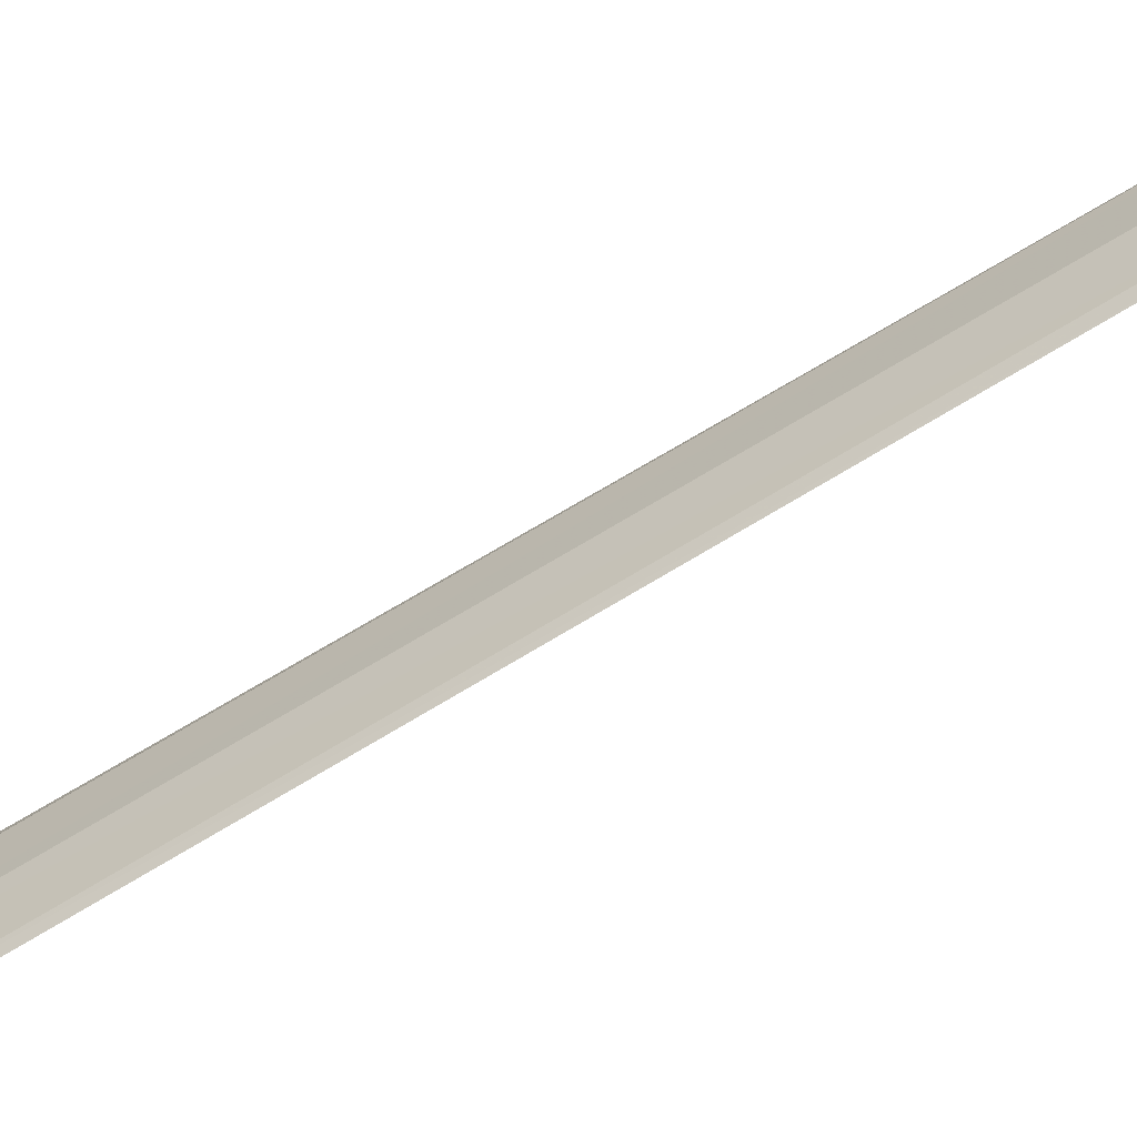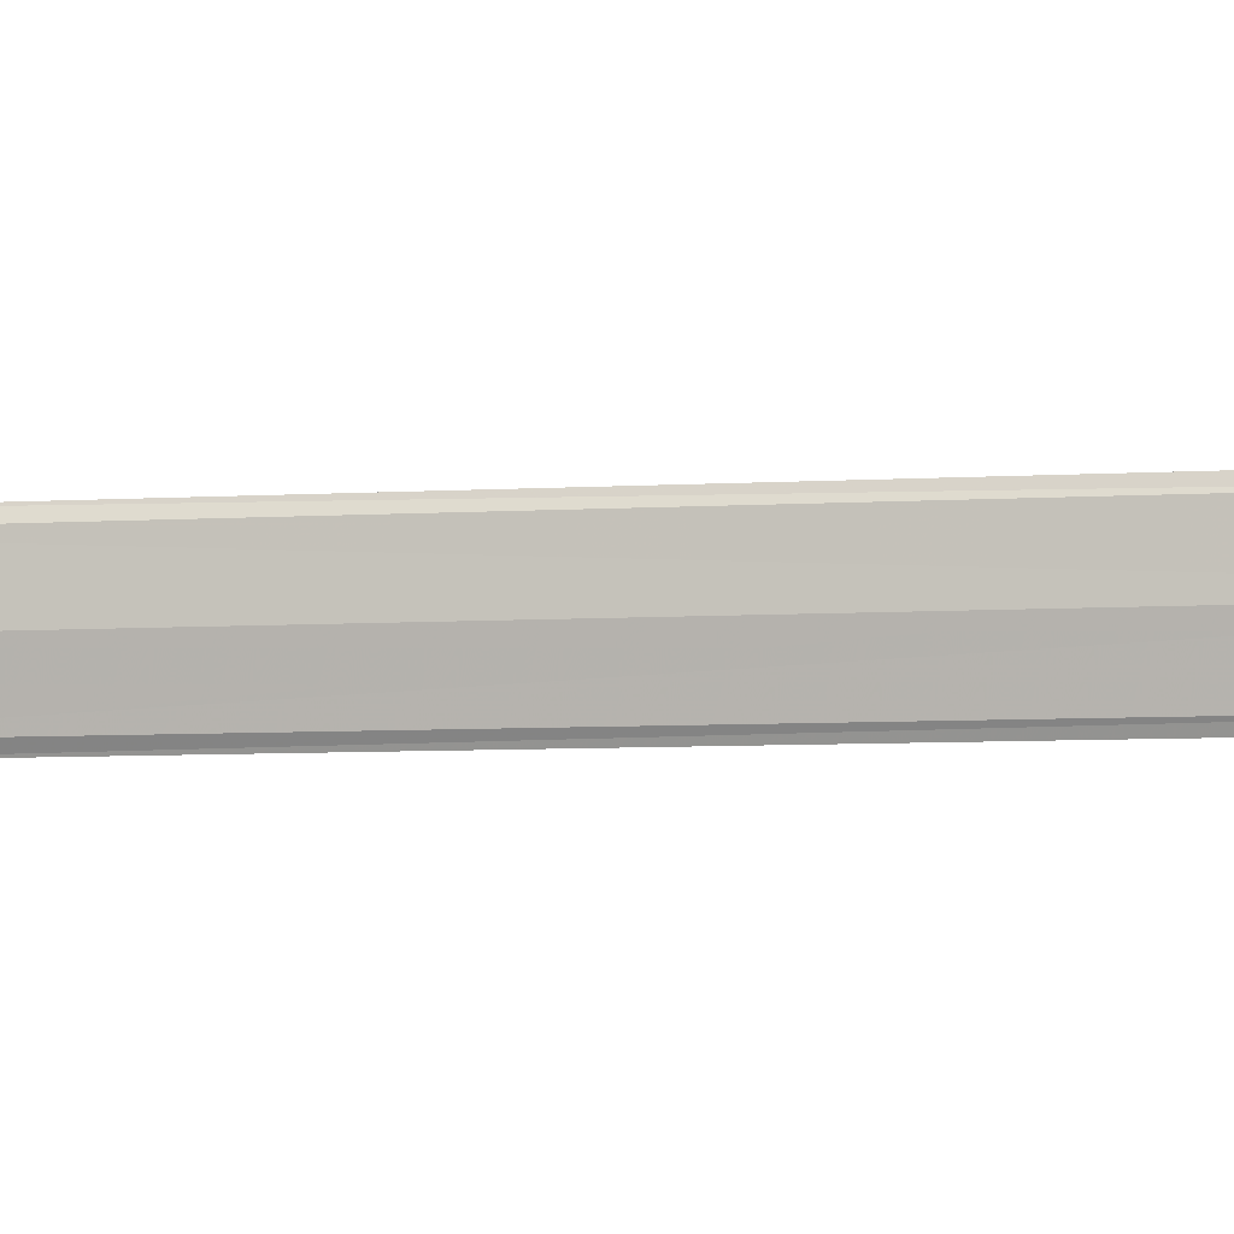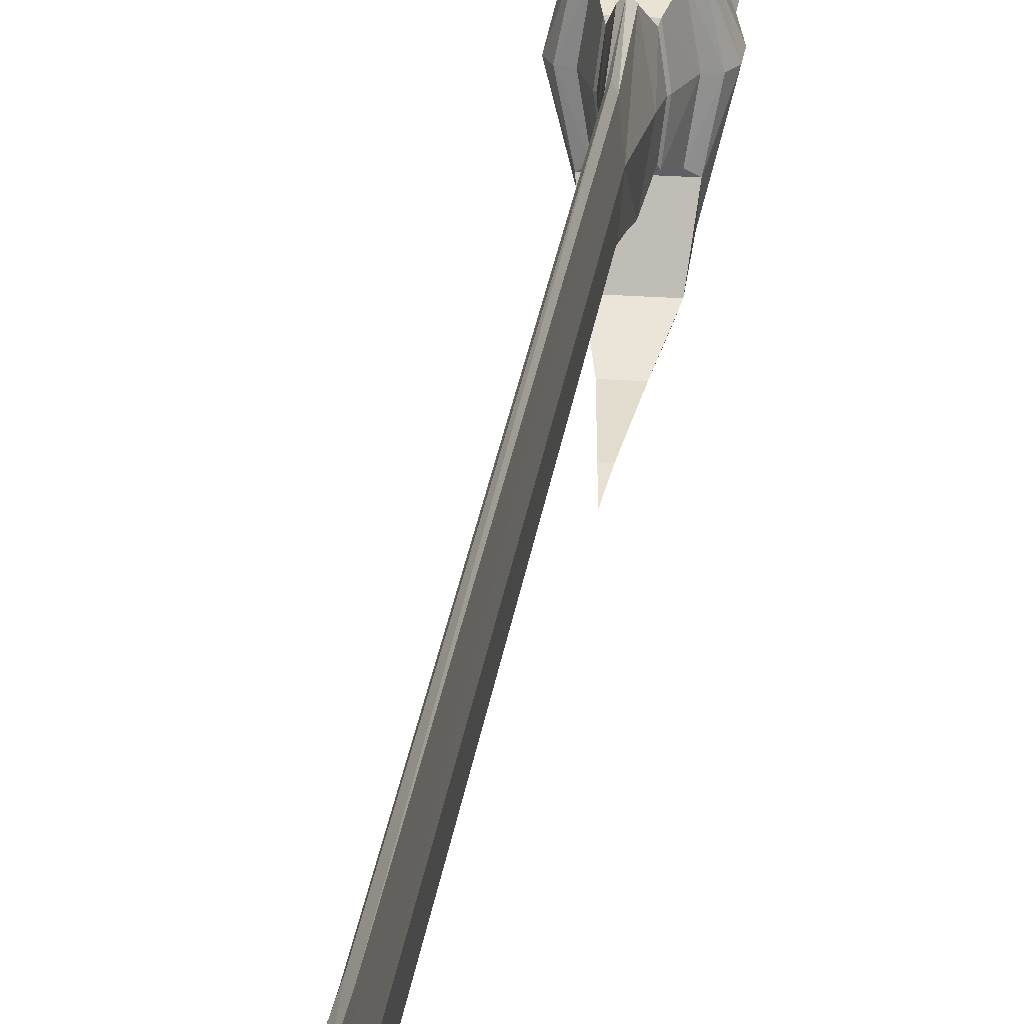
<metadata>
{"format":"obj","ext":"obj","renderer":"f3d","projection":"perspective","resolution":1024,"background":"white","views":[{"elev":-59.5,"azim":-56.4,"up":"+Z"},{"elev":2.4,"azim":63.2,"up":"+Z"},{"elev":24.2,"azim":-173.3,"up":"+Z"}]}
</metadata>
<code>
o Cylinder.008
v 0 0.5889 -0.1685
v 0 0.775 -0.208
v 0.1471 0.775 -0.1471
v 0.1191 0.5889 -0.1191
v 0.208 0.775 0
v 0.1685 0.5889 0
v 0.1471 0.775 0.1471
v 0.1191 0.5889 0.1191
v 0 0.775 0.208
v 0 0.5889 0.1685
v -0.1471 0.775 0.1471
v -0.1191 0.5889 0.1191
v -0.208 0.775 0
v 0.07354 0.945 -0.5681
v 0.1149 0.875 -0.3816
v -0.1191 0.5889 -0.1191
v -0.1471 0.775 -0.1471
v 0 -0.975 -0.208
v 0 -0.985 -0.2517
v -0.178 -0.985 -0.178
v 0 -0.7889 -0.1685
v 0.1191 -0.7889 -0.1191
v 0.1471 -0.975 -0.1471
v 0.1685 -0.7889 -0
v 0.208 -0.975 -0
v 0.1191 -0.7889 0.1191
v 0.1471 -0.975 0.1471
v 0 -0.7889 0.1685
v -0.1191 -0.7889 0.1191
v -0.1471 -0.975 0.1471
v -0.1685 -0.7889 -0
v -0.208 -0.975 -0
v -0.1685 0.5889 0
v -0.1471 -0.975 -0.1471
v -0.1191 -0.7889 -0.1191
v 0 -1.095 -0.2517
v -0.2517 -0.985 -0
v 0 -0.975 0.208
v -0.178 -0.985 0.178
v 0 -0.985 0.2517
v 0.178 -0.985 0.178
v 0.2517 -0.985 -0
v 0.178 -0.985 -0.178
v -0.178 -1.095 -0.178
v 0 -1.105 -0.1631
v -0.2517 -1.095 -0
v -0.178 -1.095 0.178
v 0 -1.095 0.2517
v 0.178 -1.095 0.178
v 0.2517 -1.095 -0
v 0.178 -1.095 -0.178
v -0.1168 -1.105 -0.1153
v -0.1651 -1.105 -0
v -0.1168 -1.105 0.1153
v 0 -1.105 0.1631
v 0.1168 -1.105 0.1153
v 0.1651 -1.105 -0
v 0.1168 -1.105 -0.1153
v 0.1651 -1.495 -0
v 0 -1.495 -0.1631
v -0.1168 -1.495 -0.1153
v -0.1651 -1.495 -0
v -0.1168 -1.495 0.1153
v 0 -1.495 0.1631
v 0.1168 -1.495 0.1153
v 0.1168 -1.495 -0.1153
v 0 -1.525 -0.2664
v -0.1884 -1.525 -0.1884
v -0.2664 -1.525 -0
v 0 -1.525 0.2664
v 0.1884 -1.525 0.1884
v 0.2664 -1.525 -0
v 0.1884 -1.525 -0.1884
v -0.1884 -1.525 0.1884
v 0 -1.735 -0.2368
v -0.2368 -1.735 -0
v 0 -1.735 0.2368
v 0.2368 -1.735 -0
v 0.1674 -1.735 -0.1674
v 0.1674 -1.735 0.1674
v -0.1674 -1.735 0.1674
v -0.1674 -1.735 -0.1674
v 0 -1.845 -0.1184
v -0.1184 -1.845 -0
v 0 -1.845 0.1184
v 0.08372 -1.845 0.08372
v 0.1184 -1.845 -0
v 0.08372 -1.845 -0.08372
v -0.08372 -1.845 0.08372
v -0.08372 -1.845 -0.08372
v 0 -2.395 -0
v -0.208 0.875 0
v -0.1149 0.875 0.3816
v 0.208 0.875 0
v -0.1052 1.022 -0.4707
v -0.07354 0.945 -0.5681
v -0.1149 0.875 -0.3816
v -0.179 0.925 0
v -0.1324 0.93 0.2353
v -0.1324 0.93 -0.2353
v 0 0.975 -0.6656
v 0.179 0.925 0
v 0.1324 0.93 -0.2353
v 0.1324 0.93 0.2353
v 0.1052 1.022 0.4707
v 0.07354 0.945 0.5681
v 0.1149 0.875 0.3816
v 0 0.975 0.6656
v -0.1052 1.022 0.4707
v -0.07354 0.945 0.5681
v 0 1.275 -0.6656
v 0.0271 1.245 -0.6249
v 0.05419 1.235 -0.5695
v -0.0271 1.245 0.6249
v -0.05419 1.235 0.5695
v 0.0271 1.245 0.6249
v 0 1.275 0.6656
v -0.05419 1.235 -0.5695
v 0.05419 1.235 0.5695
v -0.0271 1.245 -0.6249
v 0 1.575 -0.6656
v -0.01775 1.535 -0.6239
v 0 1.675 -0.6656
v 0.01775 1.535 -0.6239
v 0 1.575 0.6656
v 0 1.675 0.6656
v -0.01775 1.535 0.6239
v 0.01775 1.535 0.6239
v 0.1052 1.022 -0.4707
v 0 0.93 0.2353
v 0 0.93 -0.2353
v -0.09531 0.9398 -0.2118
v 0.09531 0.9398 0.2118
v -0.09531 0.9398 0.2118
v 0.09531 0.9398 -0.2118
v -0.1289 0.9353 0
v 0.1289 0.9353 0
v 0 0.9398 -0.2118
v -0.06004 1.06 -0.1694
v 0 0.9398 0.2118
v 0.06004 1.06 0.1694
v -0.06004 1.06 0.1694
v 0.06004 1.06 -0.1694
v -0.08121 1.056 0
v 0.08121 1.056 0
v 0 1.06 -0.1694
v -0.05404 1.069 -0.1525
v 0 1.06 0.1694
v 0.05404 1.069 0.1525
v -0.05404 1.069 0.1525
v 0.05404 1.069 -0.1525
v -0.07309 1.066 0
v 0.07309 1.066 0
v 0 1.459 -0.1913
v 0 1.164 -0.2663
v -0.01453 1.459 -0.1594
v 0 1.069 0.1525
v 0 1.164 0.2663
v -0.02806 1.456 0
v -0.02216 1.164 -0.2392
v -0.05993 1.161 0
v 0.02806 1.456 0
v 0.02216 1.164 0.2392
v 0.05993 1.161 0
v 0.01453 1.459 0.1594
v -0.01289 5.973 -0.215
v -0.01038 7.559 -0.1957
v 0 7.559 -0.2348
v 0.01289 5.973 0.215
v 0.01038 7.559 0.1957
v 0 7.559 0.2348
v -0.02724 5.97 1e-06
v -0.01289 5.973 0.215
v -0.01403 7.556 1e-06
v 0.02724 5.97 1e-06
v 0.01289 5.973 -0.215
v 0.01403 7.556 1e-06
v -0.01038 7.559 0.1957
v 0.01038 7.559 -0.1957
v -0.006917 8.059 -0.1565
v 0 8.059 -0.1878
v 0.006917 8.059 0.1565
v 0 8.059 0.1878
v -0.006917 8.059 0.1565
v 0.006917 8.059 -0.1565
v -0.01692 8.256 1e-06
v 0 8.756 1e-06
v 0.01692 8.256 1e-06
v 0 8.414 -0.1252
v 0 8.414 0.1252
v 0 5.588 -0.2259
v -0.01292 5.588 -0.1882
v 0 5.588 0.2259
v 0.01292 5.588 0.1882
v -0.02726 5.585 1e-06
v 0.02726 5.585 1e-06
v -0.02216 1.164 0.2392
v 0 5.973 0.258
v 0 1.069 -0.1525
v 0.01453 1.459 -0.1594
v 0 5.973 -0.258
v -0.01453 1.459 0.1594
v 0.02216 1.164 -0.2392
v 0 1.459 0.1913
v -0.01292 5.588 0.1882
v 0.01292 5.588 -0.1882
f 1 2 3
f 4 3 5
f 6 5 7
f 8 7 9
f 10 9 11
f 12 11 13
f 14 15 2
f 16 17 2
f 13 17 16
f 18 19 20
f 18 21 22
f 21 1 4
f 23 22 24
f 22 4 6
f 25 24 26
f 24 6 8
f 27 26 28
f 26 8 10
f 28 29 30
f 28 10 12
f 29 31 32
f 29 12 33
f 34 35 21
f 16 1 35
f 32 31 35
f 31 33 16
f 20 19 36
f 34 20 37
f 30 32 37
f 38 30 39
f 38 40 41
f 25 27 41
f 23 25 42
f 23 43 19
f 44 36 45
f 37 20 44
f 39 37 46
f 40 39 47
f 41 40 48
f 42 41 49
f 43 42 50
f 19 43 51
f 46 44 52
f 46 53 54
f 47 54 55
f 49 48 55
f 50 49 56
f 50 57 58
f 51 58 45
f 58 57 59
f 52 45 60
f 53 52 61
f 54 53 62
f 55 54 63
f 56 55 64
f 57 56 65
f 45 58 66
f 60 67 68
f 63 62 69
f 64 70 71
f 66 59 72
f 60 66 73
f 65 71 72
f 64 63 74
f 61 68 69
f 68 67 75
f 74 69 76
f 71 70 77
f 72 78 79
f 67 73 79
f 72 71 80
f 70 74 81
f 68 82 76
f 82 75 83
f 81 76 84
f 77 85 86
f 78 87 88
f 75 79 88
f 78 80 86
f 77 81 89
f 82 90 84
f 90 83 91
f 89 84 91
f 86 85 91
f 88 87 91
f 83 88 91
f 87 86 91
f 85 89 91
f 84 90 91
f 11 92 13
f 13 92 17
f 9 93 11
f 15 94 3
f 5 94 7
f 95 96 97
f 98 92 99
f 98 100 92
f 101 2 96
f 102 94 103
f 102 104 94
f 105 106 107
f 9 107 106
f 9 106 108
f 109 93 110
f 101 14 2
f 17 97 2
f 2 15 3
f 97 96 2
f 9 110 93
f 7 107 9
f 92 11 93
f 97 17 92
f 3 94 5
f 107 7 94
f 96 111 101
f 14 112 113
f 110 114 115
f 116 117 106
f 96 95 118
f 114 110 117
f 106 105 119
f 120 111 96
f 112 14 111
f 101 111 14
f 121 122 123
f 122 118 124
f 124 121 123
f 112 111 121
f 112 121 124
f 125 126 127
f 124 118 113
f 127 126 128
f 128 119 115
f 127 128 115
f 119 105 109
f 115 119 109
f 129 113 95
f 95 113 118
f 109 104 130
f 105 104 109
f 129 95 103
f 95 100 131
f 105 107 104
f 129 103 15
f 15 103 94
f 94 104 107
f 92 100 97
f 95 97 100
f 109 99 93
f 93 99 92
f 131 100 132
f 130 104 133
f 98 99 134
f 102 103 135
f 98 136 132
f 102 137 133
f 138 132 139
f 140 133 141
f 136 134 142
f 137 135 143
f 136 144 139
f 137 145 141
f 146 139 147
f 148 141 149
f 144 142 150
f 145 143 151
f 144 152 147
f 145 153 149
f 154 155 156
f 157 158 150
f 159 160 161
f 162 163 164
f 156 160 159
f 165 163 162
f 166 167 168
f 169 170 171
f 172 173 174
f 175 176 177
f 178 174 173
f 179 177 176
f 167 180 181
f 170 182 183
f 178 184 174
f 179 185 177
f 186 174 184
f 177 182 170
f 185 187 188
f 185 189 187
f 190 182 187
f 182 190 183
f 188 187 182
f 191 192 166
f 193 194 169
f 172 166 195
f 175 196 176
f 172 195 173
f 175 169 196
f 130 140 134
f 140 148 142
f 148 157 150
f 197 150 158
f 173 198 171
f 178 171 183
f 193 198 173
f 131 138 135
f 138 146 143
f 146 199 151
f 154 200 155
f 176 201 168
f 179 168 181
f 191 201 176
f 190 184 183
f 181 189 185
f 180 189 181
f 199 147 155
f 197 158 202
f 150 197 161
f 151 203 164
f 147 152 161
f 149 153 164
f 204 202 158
f 147 160 155
f 156 155 160
f 203 155 200
f 203 151 155
f 199 155 151
f 149 163 158
f 157 149 158
f 204 158 165
f 165 158 163
f 186 187 180
f 189 180 187
f 186 184 187
f 187 184 190
f 154 156 192
f 204 165 194
f 202 205 195
f 200 206 196
f 156 159 195
f 165 162 196
f 204 193 205
f 154 191 206
f 186 180 174
f 174 180 167
f 185 188 177
f 182 177 188
f 177 169 175
f 170 169 177
f 174 166 172
f 167 166 174
f 173 195 205
f 192 195 166
f 176 196 206
f 194 196 169
f 161 197 159
f 202 159 197
f 164 203 162
f 200 162 203
f 114 125 127
f 114 117 125
f 125 128 126
f 117 116 125
f 116 119 128
f 120 118 122
f 106 117 108
f 110 108 117
f 111 120 121
f 123 122 124
f 108 110 9
f 129 15 14
f 4 1 3
f 6 4 5
f 8 6 7
f 10 8 9
f 12 10 11
f 33 12 13
f 1 16 2
f 33 13 16
f 34 18 20
f 23 18 22
f 22 21 4
f 25 23 24
f 24 22 6
f 27 25 26
f 26 24 8
f 38 27 28
f 28 26 10
f 38 28 30
f 29 28 12
f 30 29 32
f 31 29 33
f 18 34 21
f 35 1 21
f 34 32 35
f 35 31 16
f 44 20 36
f 32 34 37
f 39 30 37
f 40 38 39
f 27 38 41
f 42 25 41
f 43 23 42
f 18 23 19
f 52 44 45
f 46 37 44
f 47 39 46
f 48 40 47
f 49 41 48
f 50 42 49
f 51 43 50
f 36 19 51
f 53 46 52
f 47 46 54
f 48 47 55
f 56 49 55
f 57 50 56
f 51 50 58
f 36 51 45
f 66 58 59
f 61 52 60
f 62 53 61
f 63 54 62
f 64 55 63
f 65 56 64
f 59 57 65
f 60 45 66
f 61 60 68
f 74 63 69
f 65 64 71
f 73 66 72
f 67 60 73
f 59 65 72
f 70 64 74
f 62 61 69
f 82 68 75
f 81 74 76
f 80 71 77
f 73 72 79
f 75 67 79
f 78 72 80
f 77 70 81
f 69 68 76
f 90 82 83
f 89 81 84
f 80 77 86
f 79 78 88
f 83 75 88
f 87 78 86
f 85 77 89
f 76 82 84
f 129 14 113
f 109 110 115
f 120 96 118
f 116 106 119
f 113 112 124
f 99 109 130
f 103 95 131
f 138 131 132
f 140 130 133
f 136 98 134
f 137 102 135
f 100 98 132
f 104 102 133
f 146 138 139
f 148 140 141
f 144 136 142
f 145 137 143
f 132 136 139
f 133 137 141
f 199 146 147
f 157 148 149
f 152 144 150
f 153 145 151
f 139 144 147
f 141 145 149
f 201 166 168
f 198 169 171
f 168 167 181
f 171 170 183
f 201 191 166
f 198 193 169
f 99 130 134
f 134 140 142
f 142 148 150
f 178 173 171
f 184 178 183
f 205 193 173
f 103 131 135
f 135 138 143
f 143 146 151
f 179 176 168
f 185 179 181
f 206 191 176
f 152 150 161
f 153 151 164
f 160 147 161
f 163 149 164
f 191 154 192
f 193 204 194
f 159 202 195
f 162 200 196
f 192 156 195
f 194 165 196
f 202 204 205
f 200 154 206
f 115 114 127
f 125 116 128
f 121 120 122
l 185 180

</code>
